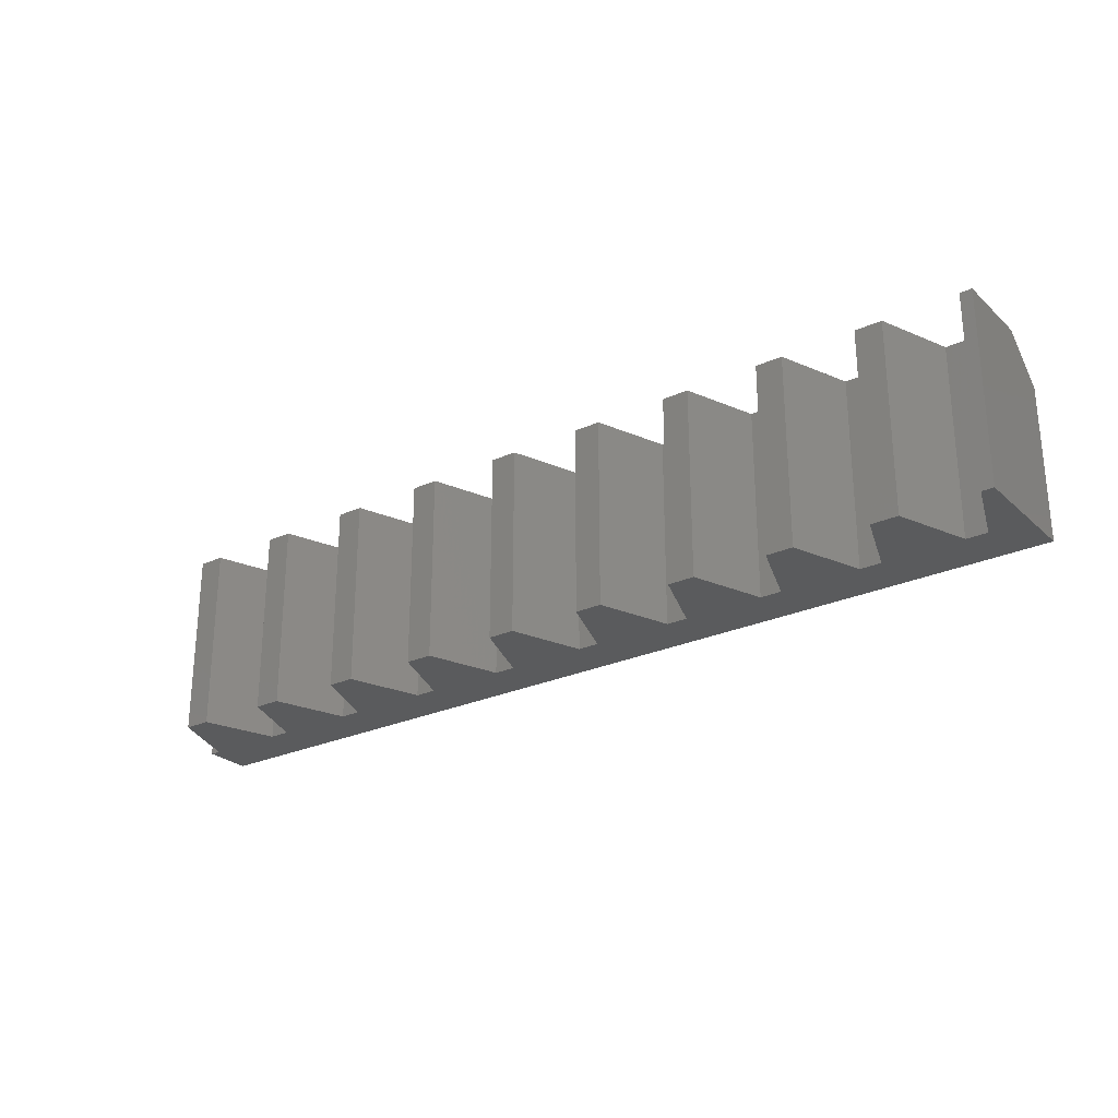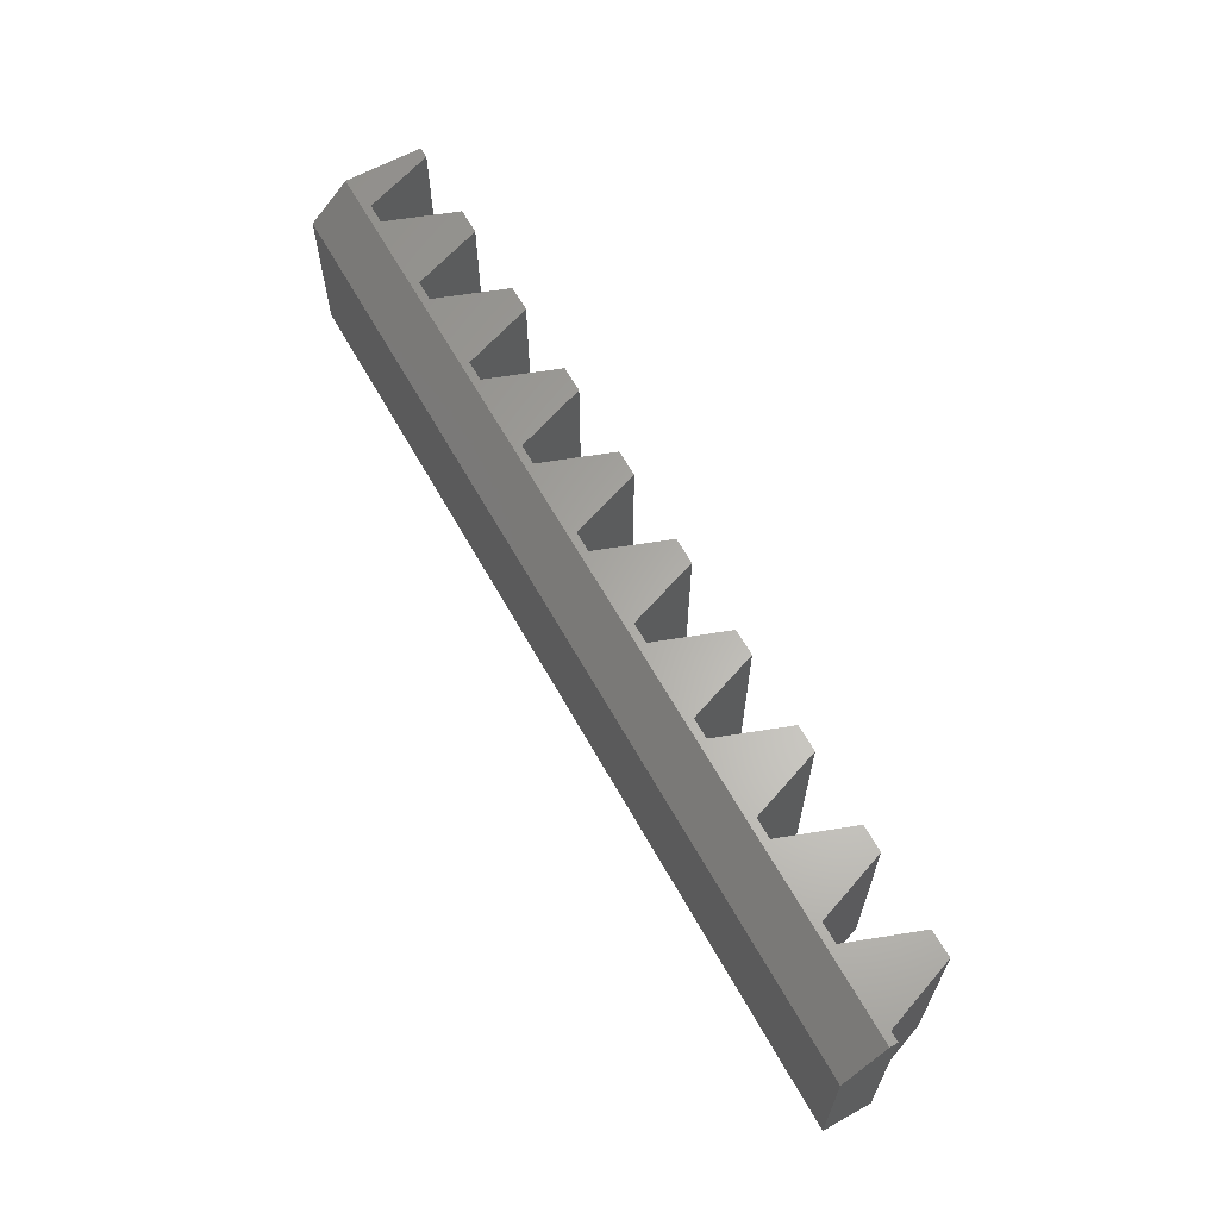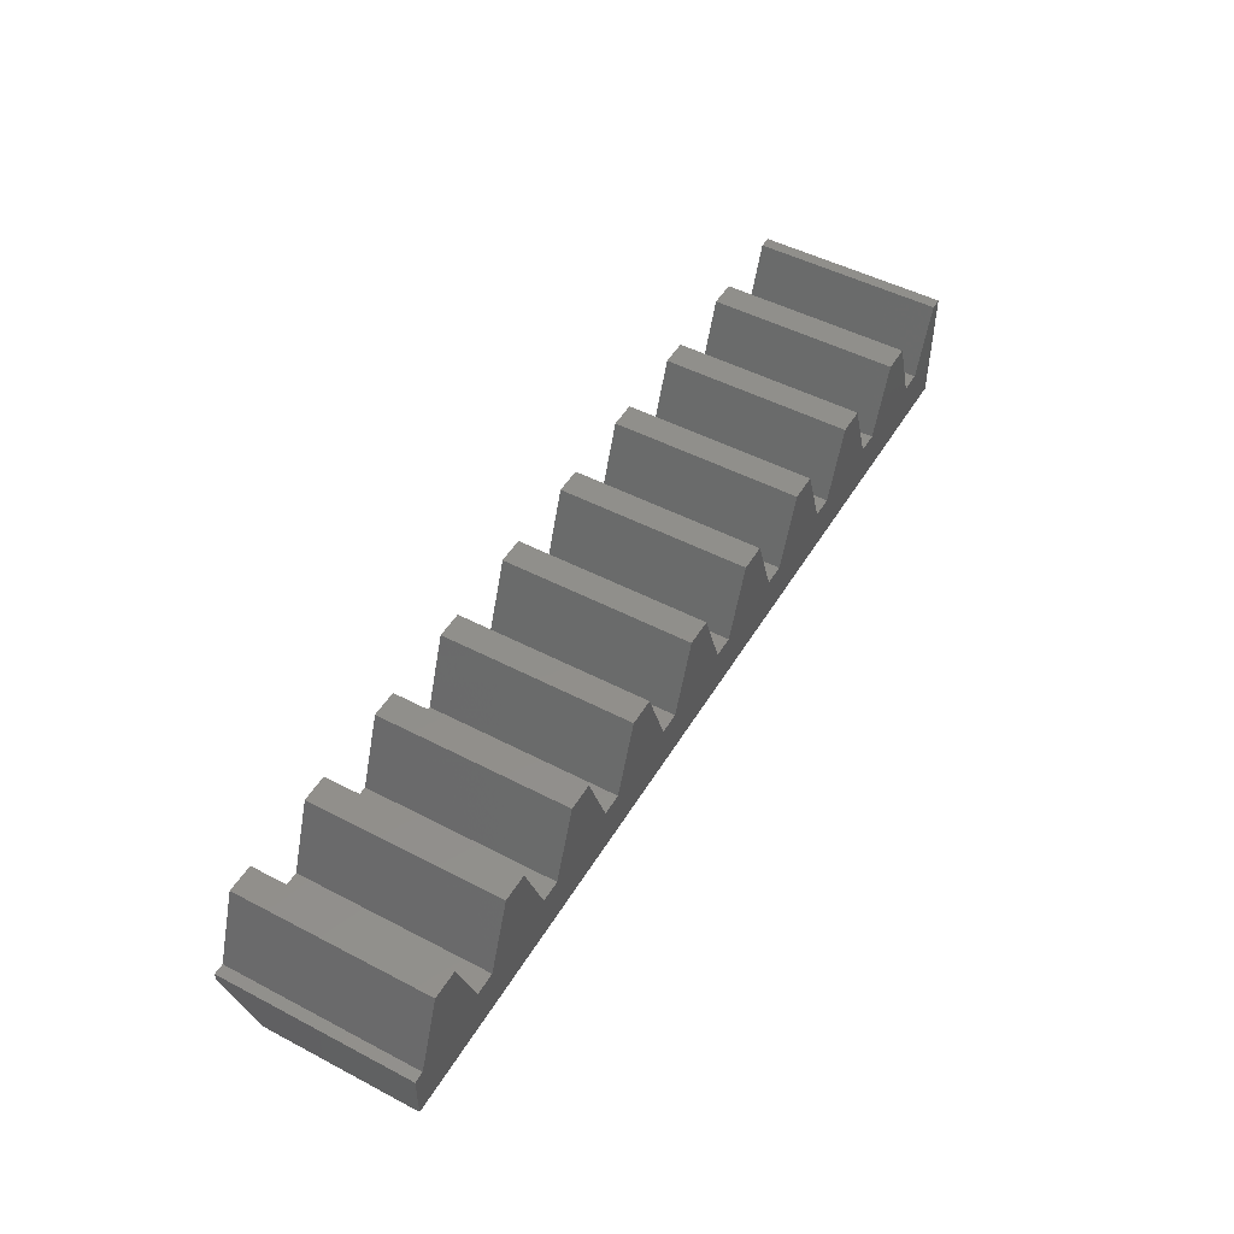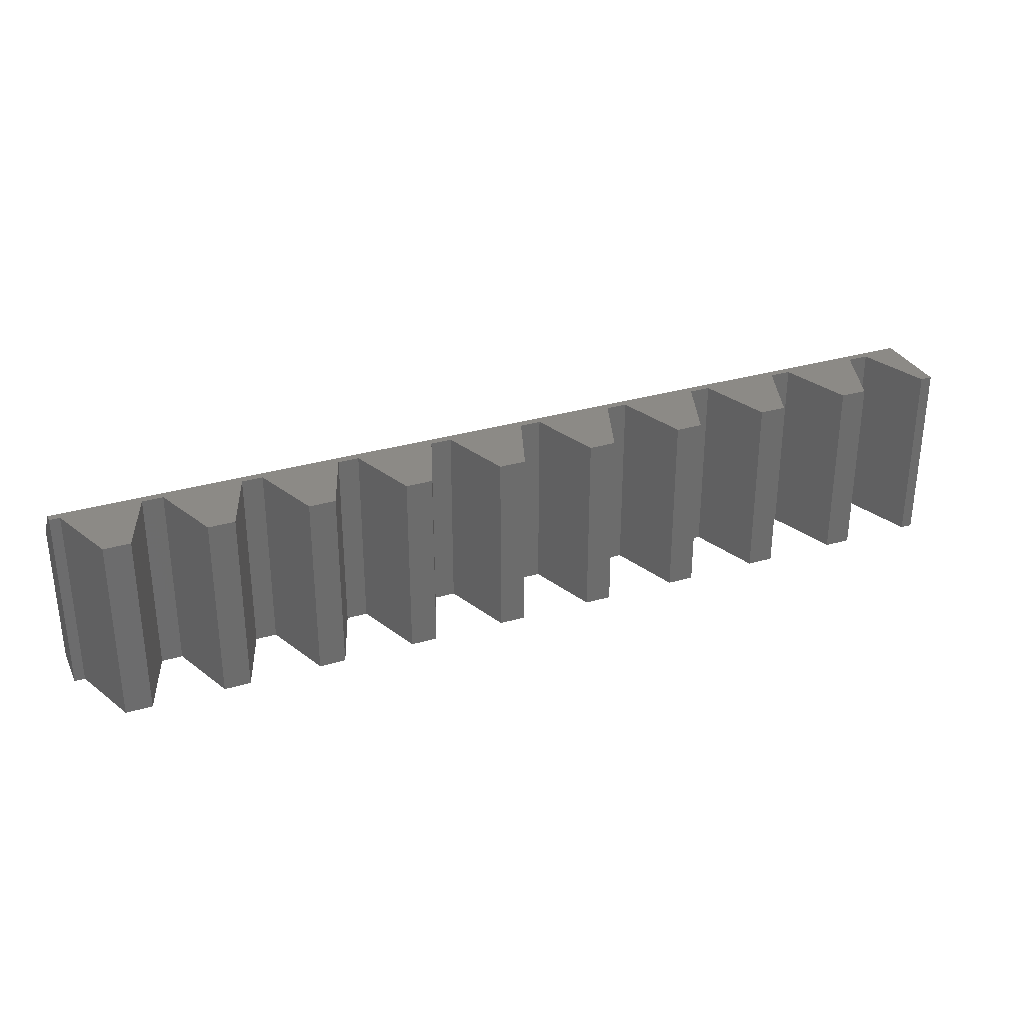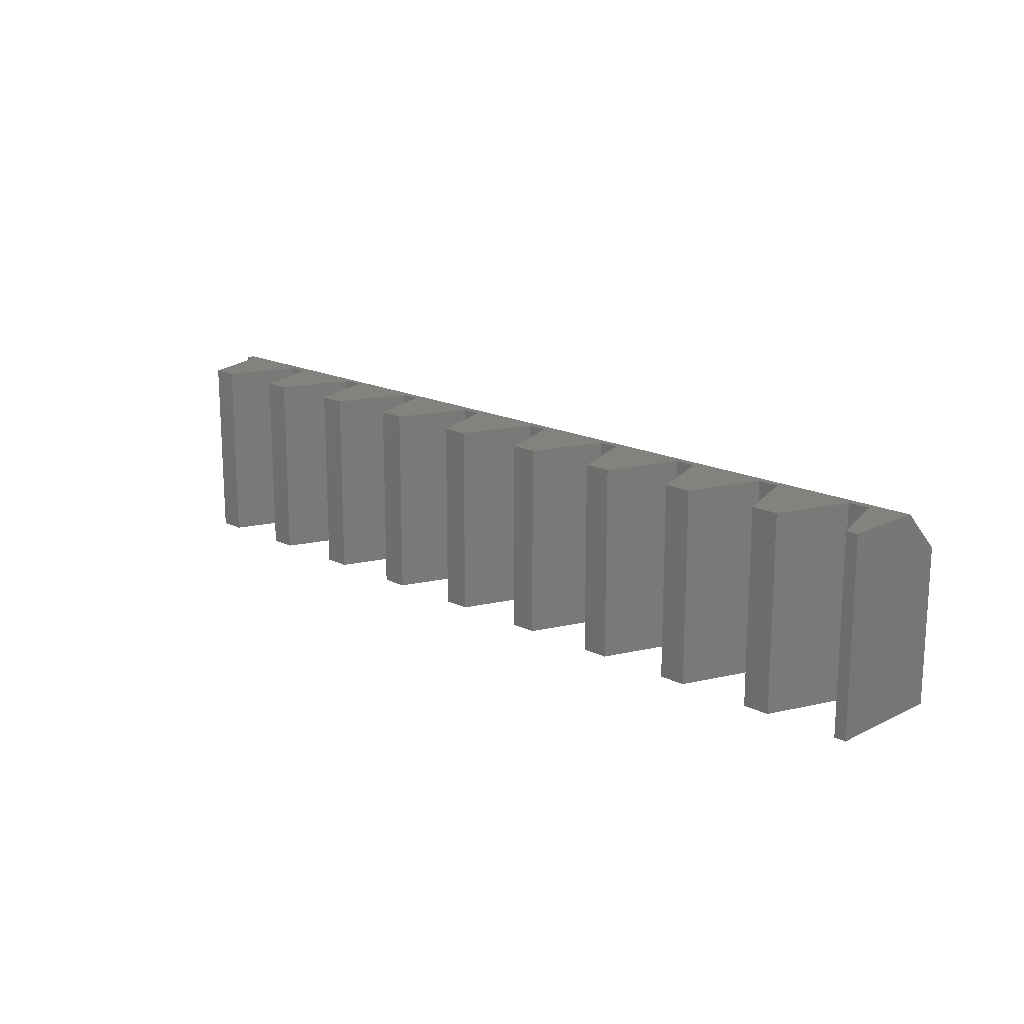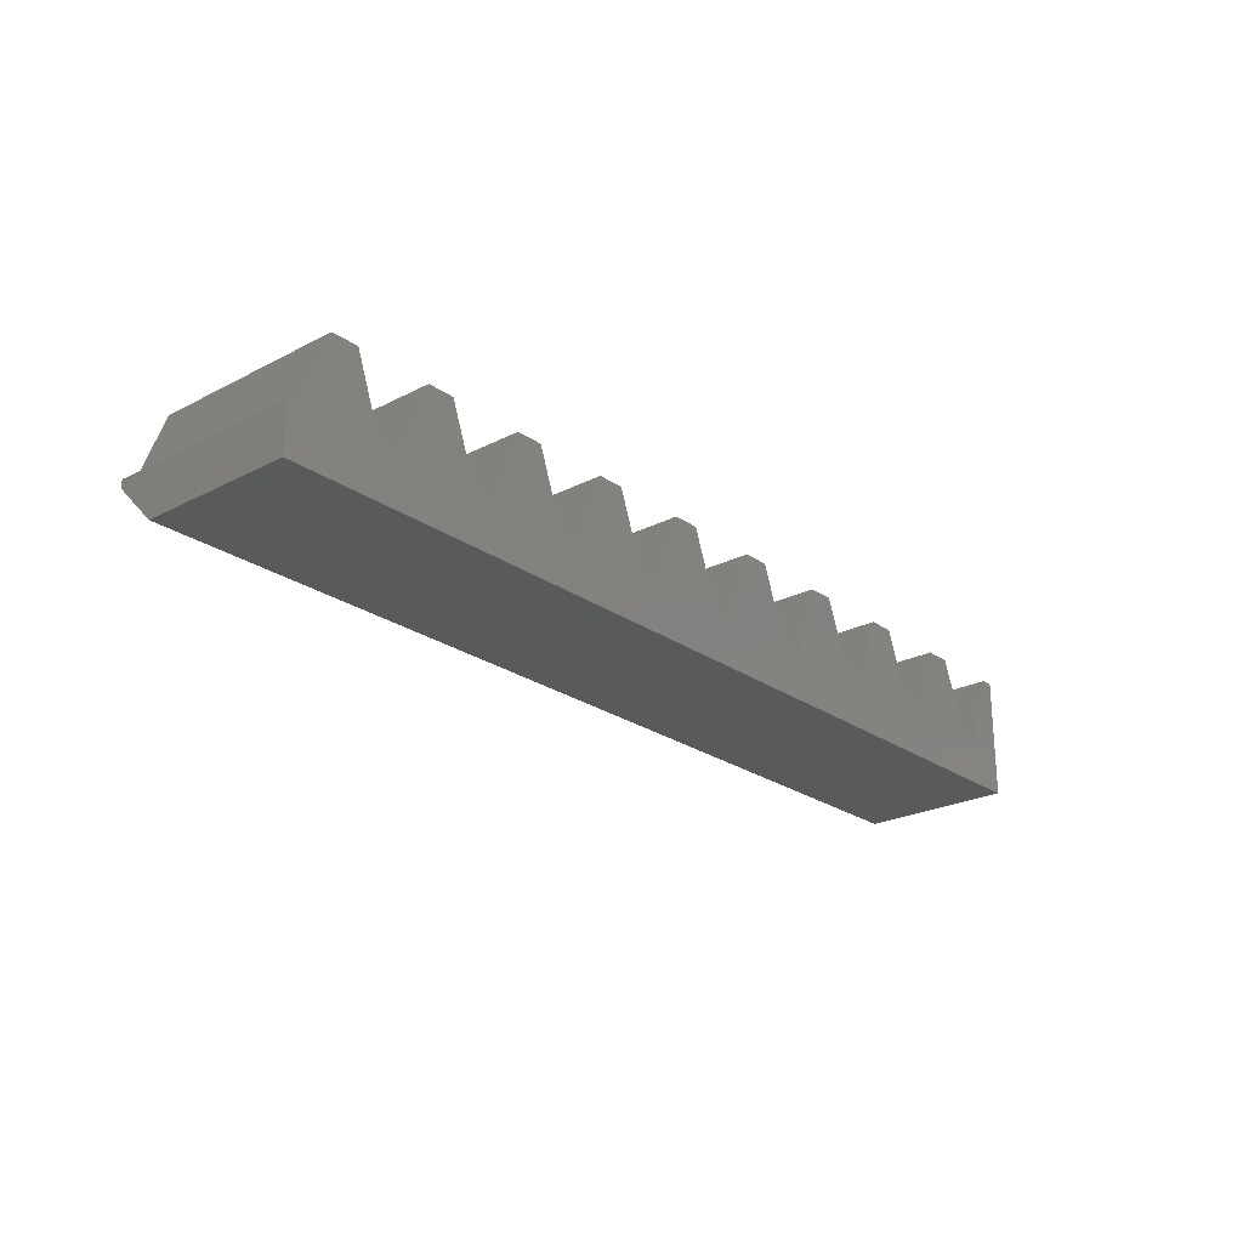
<metadata>
{"format":"stl","ext":"stl","renderer":"f3d","projection":"perspective","resolution":1024,"background":"white","views":[{"elev":-26.1,"azim":-144.2,"up":"+Z"},{"elev":63.1,"azim":60.8,"up":"+Z"},{"elev":49.5,"azim":120.0,"up":"+Y"},{"elev":31.3,"azim":157.3,"up":"+Z"},{"elev":16.9,"azim":-134.9,"up":"+Z"},{"elev":-23.8,"azim":130.8,"up":"+Y"}]}
</metadata>
<code>
# stl→obj: 86 verts, 168 faces
v 16.34 -8.1 14.5
v 16.34 -6.9 15.5
v 16.34 -7.1 15.5
v 16.34 -6.9 10.7
v 16.34 -8.1 10.7
v 2.85 -5.1 10.7
v 2.176 -5.1 15.5
v 2.85 -5.1 15.5
v 2.176 -5.1 10.7
v 3.506 -6.9 15.5
v 3.506 -6.9 10.7
v 4.034 -6.9 10.7
v 4.034 -6.9 15.5
v 4.689 -5.1 15.5
v 4.689 -5.1 10.7
v 5.364 -5.1 10.7
v 5.364 -5.1 15.5
v 6.019 -6.9 15.5
v 6.019 -6.9 10.7
v 6.548 -6.9 10.7
v 6.548 -6.9 15.5
v 7.203 -5.1 15.5
v 7.203 -5.1 10.7
v 7.877 -5.1 10.7
v 7.877 -5.1 15.5
v 8.532 -6.9 15.5
v 8.532 -6.9 10.7
v 9.061 -6.9 10.7
v 9.061 -6.9 15.5
v 9.716 -5.1 15.5
v 9.716 -5.1 10.7
v 10.39 -5.1 10.7
v 10.39 -5.1 15.5
v 11.05 -6.9 15.5
v 11.05 -6.9 10.7
v 11.57 -6.9 10.7
v 11.57 -6.9 15.5
v 12.23 -5.1 15.5
v 12.23 -5.1 10.7
v 12.9 -5.1 10.7
v 12.9 -5.1 15.5
v 13.56 -6.9 15.5
v 13.56 -6.9 10.7
v 14.09 -6.9 10.7
v 14.09 -6.9 15.5
v 14.74 -5.1 15.5
v 14.74 -5.1 10.7
v 15.42 -5.1 10.7
v 15.42 -5.1 15.5
v 16.07 -6.9 15.5
v 16.07 -6.9 10.7
v -7.203 -5.1 10.7
v -7.5 -5.1 15.5
v -7.203 -5.1 15.5
v -7.5 -5.1 10.7
v -6.548 -6.9 15.5
v -6.548 -6.9 10.7
v -6.019 -6.9 10.7
v -6.019 -6.9 15.5
v -5.364 -5.1 15.5
v -5.364 -5.1 10.7
v -4.689 -5.1 10.7
v -4.689 -5.1 15.5
v -4.034 -6.9 15.5
v -4.034 -6.9 10.7
v -3.506 -6.9 10.7
v -3.506 -6.9 15.5
v -2.85 -5.1 15.5
v -2.85 -5.1 10.7
v -2.176 -5.1 10.7
v -2.176 -5.1 15.5
v -1.521 -6.9 15.5
v -1.521 -6.9 10.7
v -0.9923 -6.9 10.7
v -0.9923 -6.9 15.5
v -0.3371 -5.1 15.5
v -0.3371 -5.1 10.7
v 0.3371 -5.1 10.7
v 0.3371 -5.1 15.5
v 0.9923 -6.9 15.5
v 0.9923 -6.9 10.7
v 1.521 -6.9 10.7
v 1.521 -6.9 15.5
v -7.5 -8.1 14.5
v -7.5 -7.1 15.5
v -7.5 -8.1 10.7
f 1 2 3
f 2 1 4
f 4 1 5
f 6 7 8
f 7 6 9
f 10 6 8
f 6 10 11
f 12 10 13
f 10 12 11
f 12 14 15
f 14 12 13
f 16 14 17
f 14 16 15
f 18 16 17
f 16 18 19
f 20 18 21
f 18 20 19
f 20 22 23
f 22 20 21
f 24 22 25
f 22 24 23
f 26 24 25
f 24 26 27
f 28 26 29
f 26 28 27
f 28 30 31
f 30 28 29
f 32 30 33
f 30 32 31
f 34 32 33
f 32 34 35
f 36 34 37
f 34 36 35
f 36 38 39
f 38 36 37
f 40 38 41
f 38 40 39
f 42 40 41
f 40 42 43
f 44 42 45
f 42 44 43
f 44 46 47
f 46 44 45
f 48 46 49
f 46 48 47
f 50 48 49
f 48 50 51
f 4 50 2
f 50 4 51
f 52 53 54
f 53 52 55
f 56 52 54
f 52 56 57
f 58 56 59
f 56 58 57
f 58 60 61
f 60 58 59
f 62 60 63
f 60 62 61
f 64 62 63
f 62 64 65
f 66 64 67
f 64 66 65
f 66 68 69
f 68 66 67
f 70 68 71
f 68 70 69
f 72 70 71
f 70 72 73
f 74 72 75
f 72 74 73
f 74 76 77
f 76 74 75
f 78 76 79
f 76 78 77
f 80 78 79
f 78 80 81
f 82 80 83
f 80 82 81
f 82 7 9
f 7 82 83
f 84 3 85
f 3 84 1
f 50 3 2
f 46 50 49
f 45 50 46
f 45 3 50
f 42 3 45
f 38 42 41
f 37 42 38
f 37 3 42
f 34 3 37
f 30 34 33
f 29 34 30
f 29 3 34
f 26 3 29
f 22 26 25
f 21 26 22
f 21 3 26
f 18 3 21
f 14 18 17
f 13 18 14
f 13 3 18
f 10 3 13
f 7 10 8
f 83 10 7
f 83 3 10
f 85 83 80
f 76 80 79
f 75 80 76
f 85 80 75
f 85 75 72
f 68 72 71
f 67 72 68
f 85 72 67
f 85 67 64
f 60 64 63
f 59 64 60
f 85 64 59
f 85 59 56
f 85 54 53
f 83 85 3
f 54 85 56
f 86 1 84
f 1 86 5
f 5 51 4
f 44 51 5
f 51 44 48
f 48 44 47
f 5 43 44
f 43 39 40
f 43 36 39
f 5 36 43
f 5 35 36
f 35 31 32
f 35 28 31
f 5 28 35
f 5 27 28
f 27 23 24
f 27 20 23
f 5 20 27
f 5 19 20
f 19 15 16
f 19 12 15
f 5 12 19
f 86 12 5
f 11 9 6
f 11 82 9
f 12 86 11
f 11 86 82
f 81 77 78
f 81 74 77
f 82 86 81
f 81 86 74
f 73 69 70
f 73 66 69
f 74 86 73
f 73 86 66
f 65 61 62
f 65 58 61
f 66 86 65
f 65 86 58
f 58 86 57
f 55 57 86
f 57 55 52
f 84 53 55
f 84 55 86
f 53 84 85

</code>
